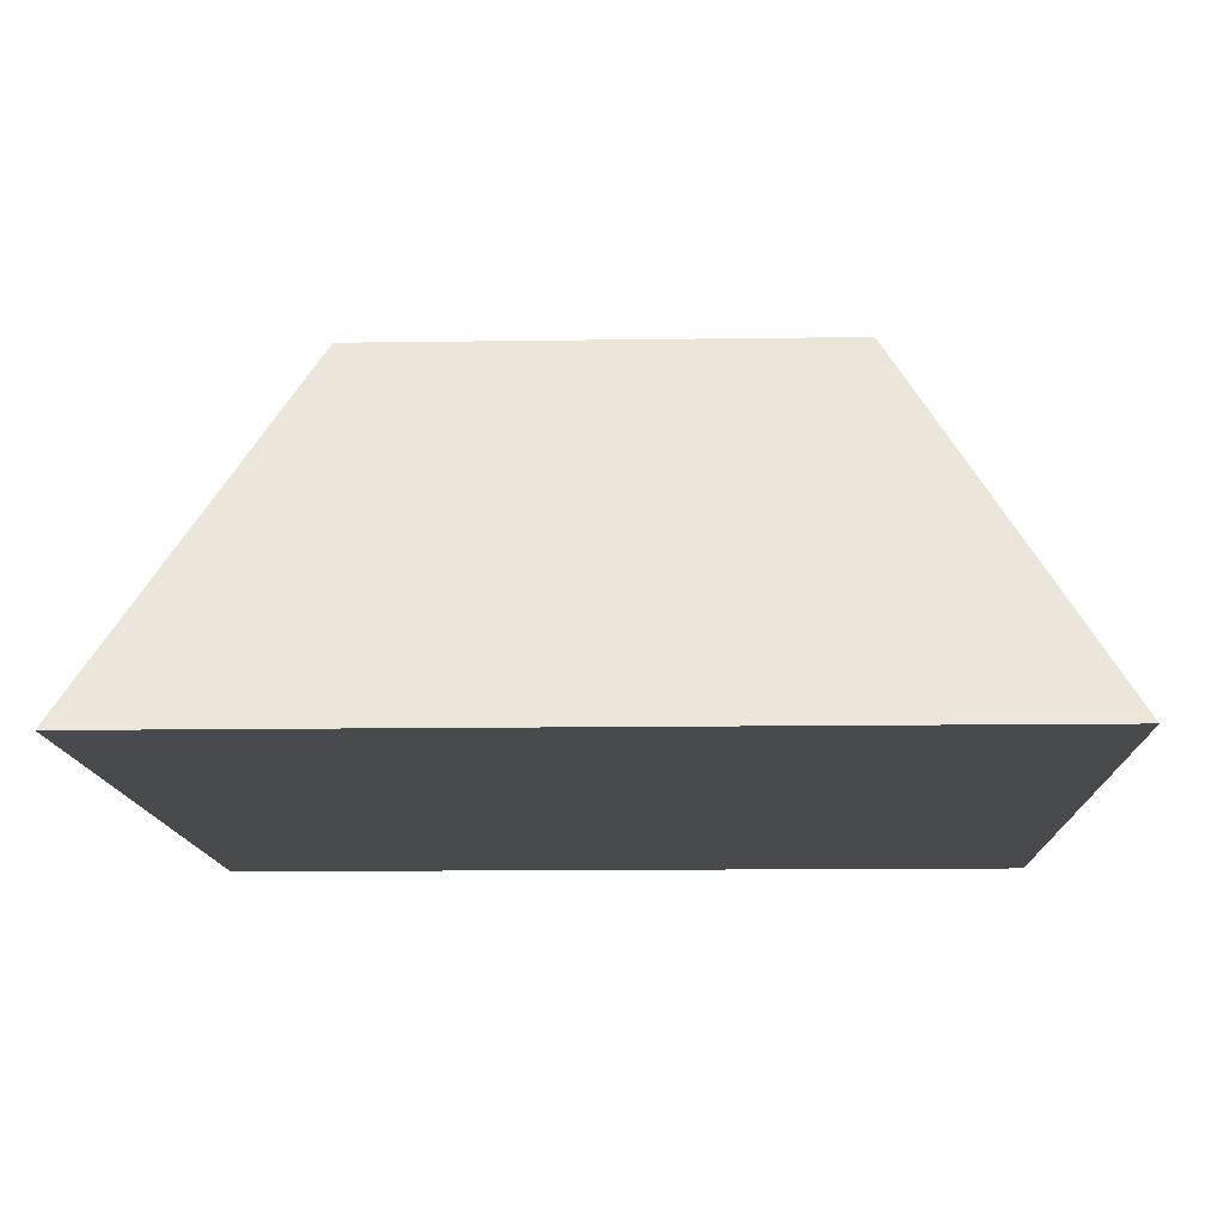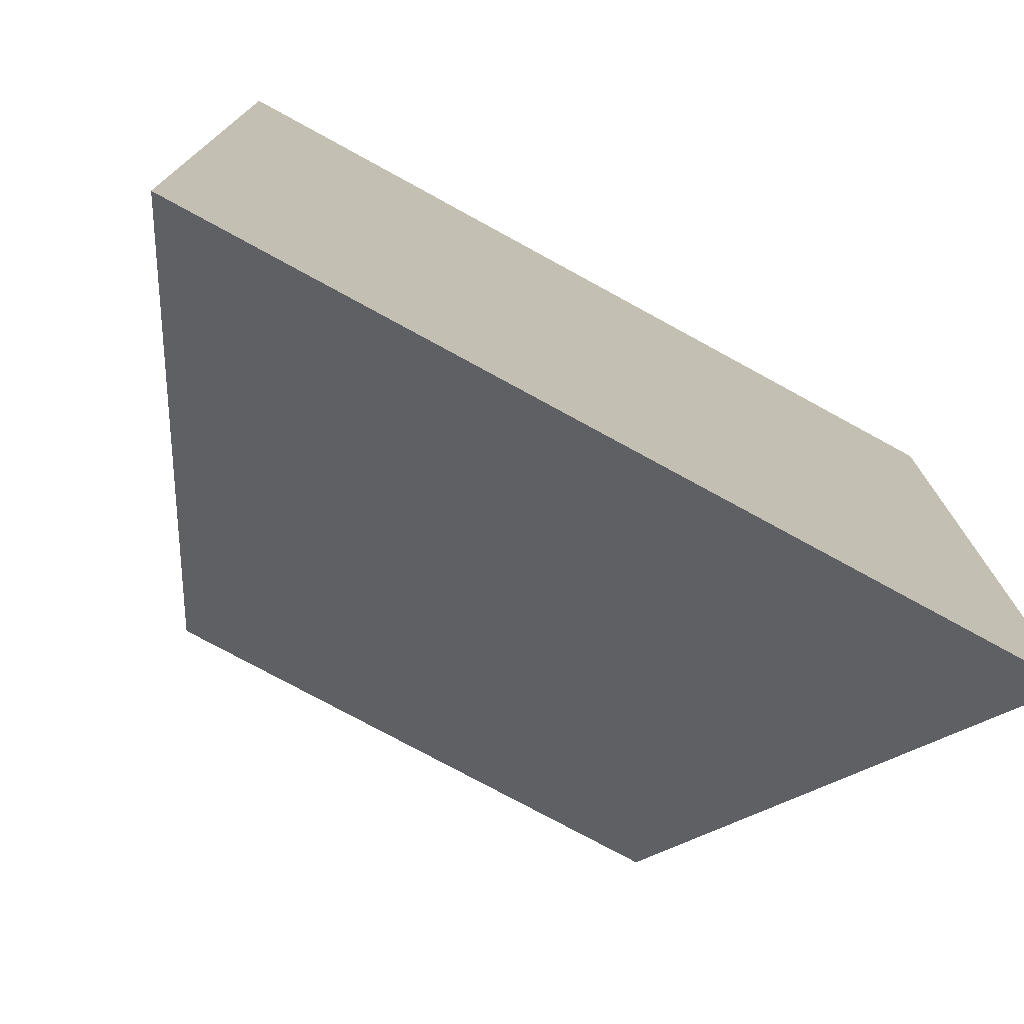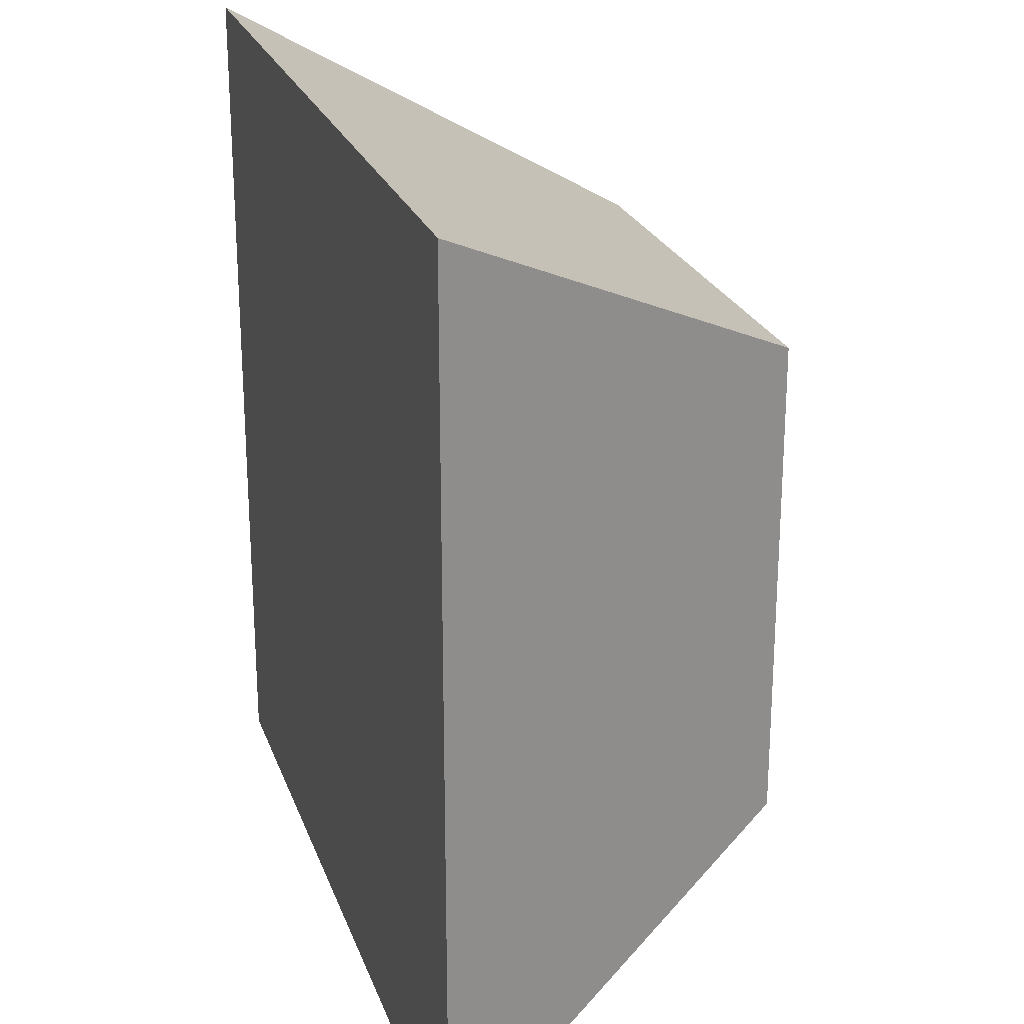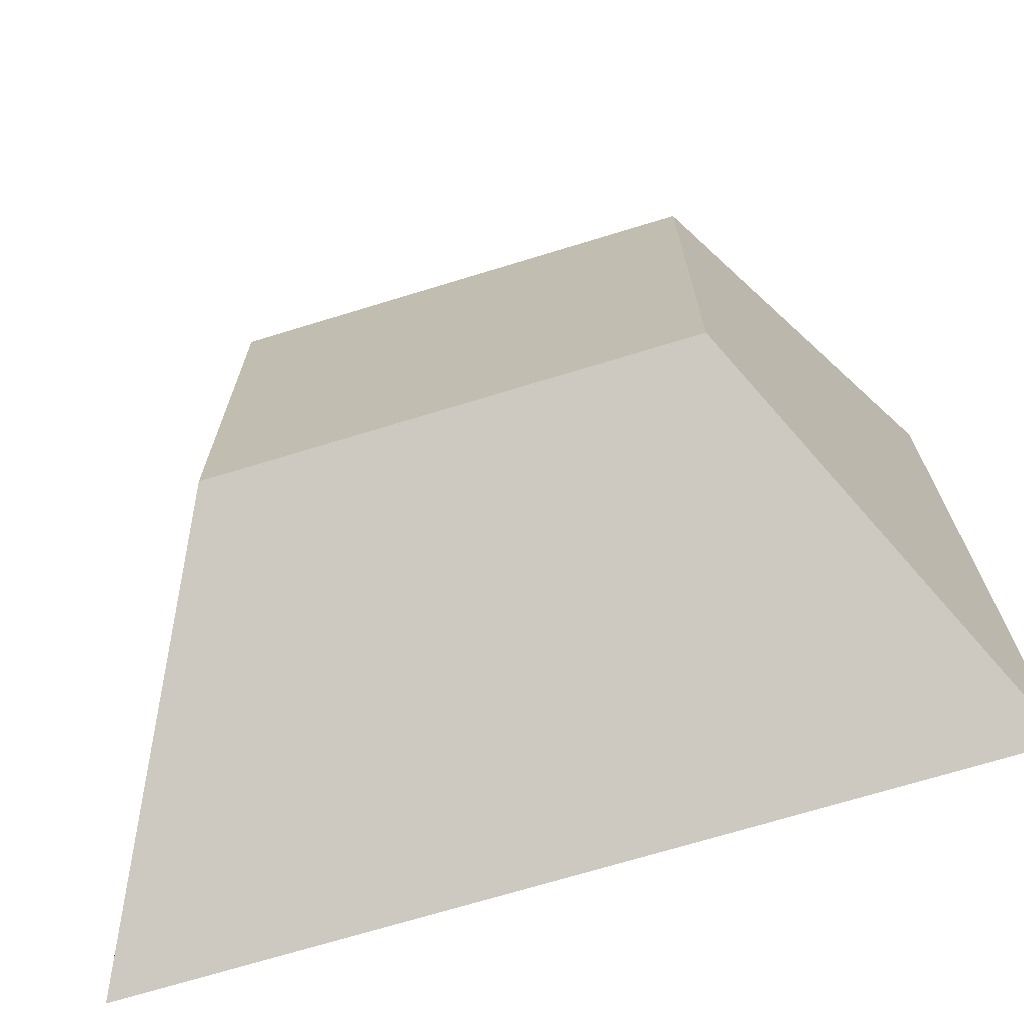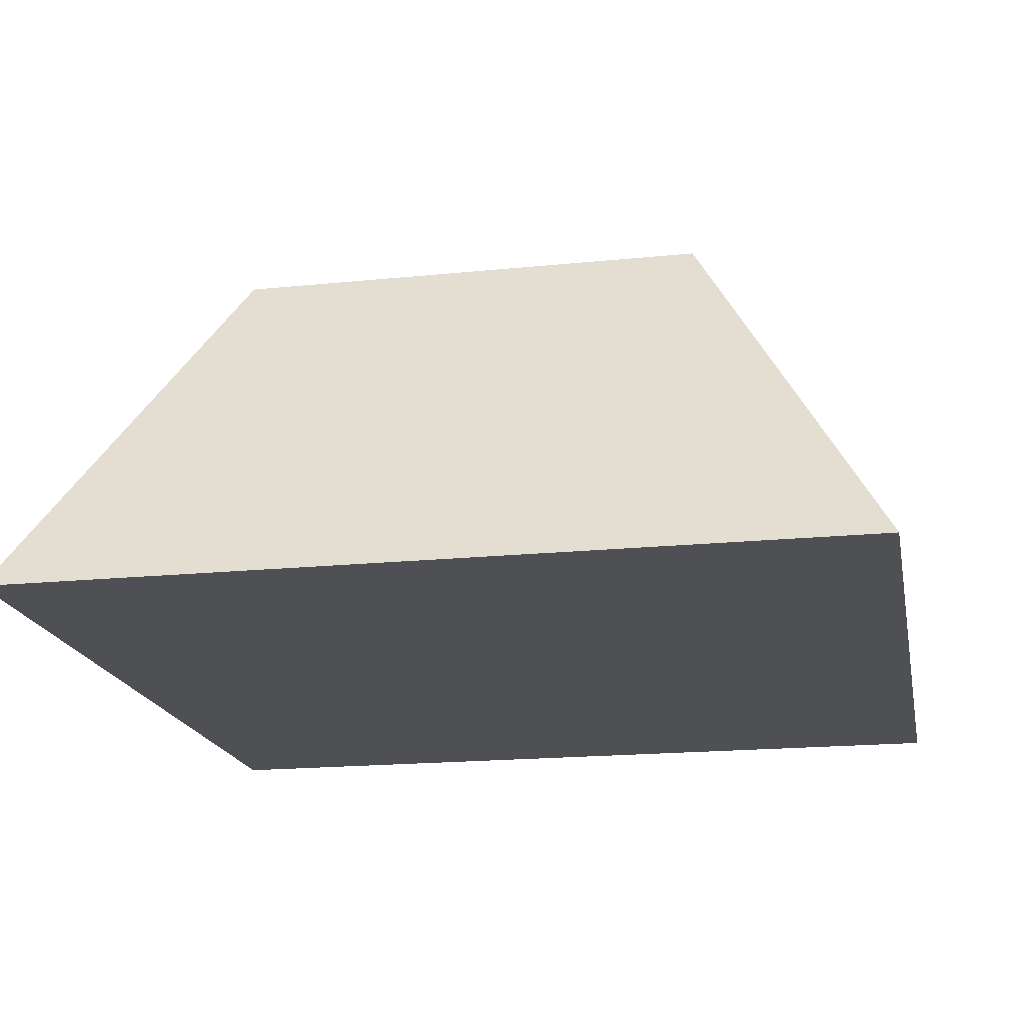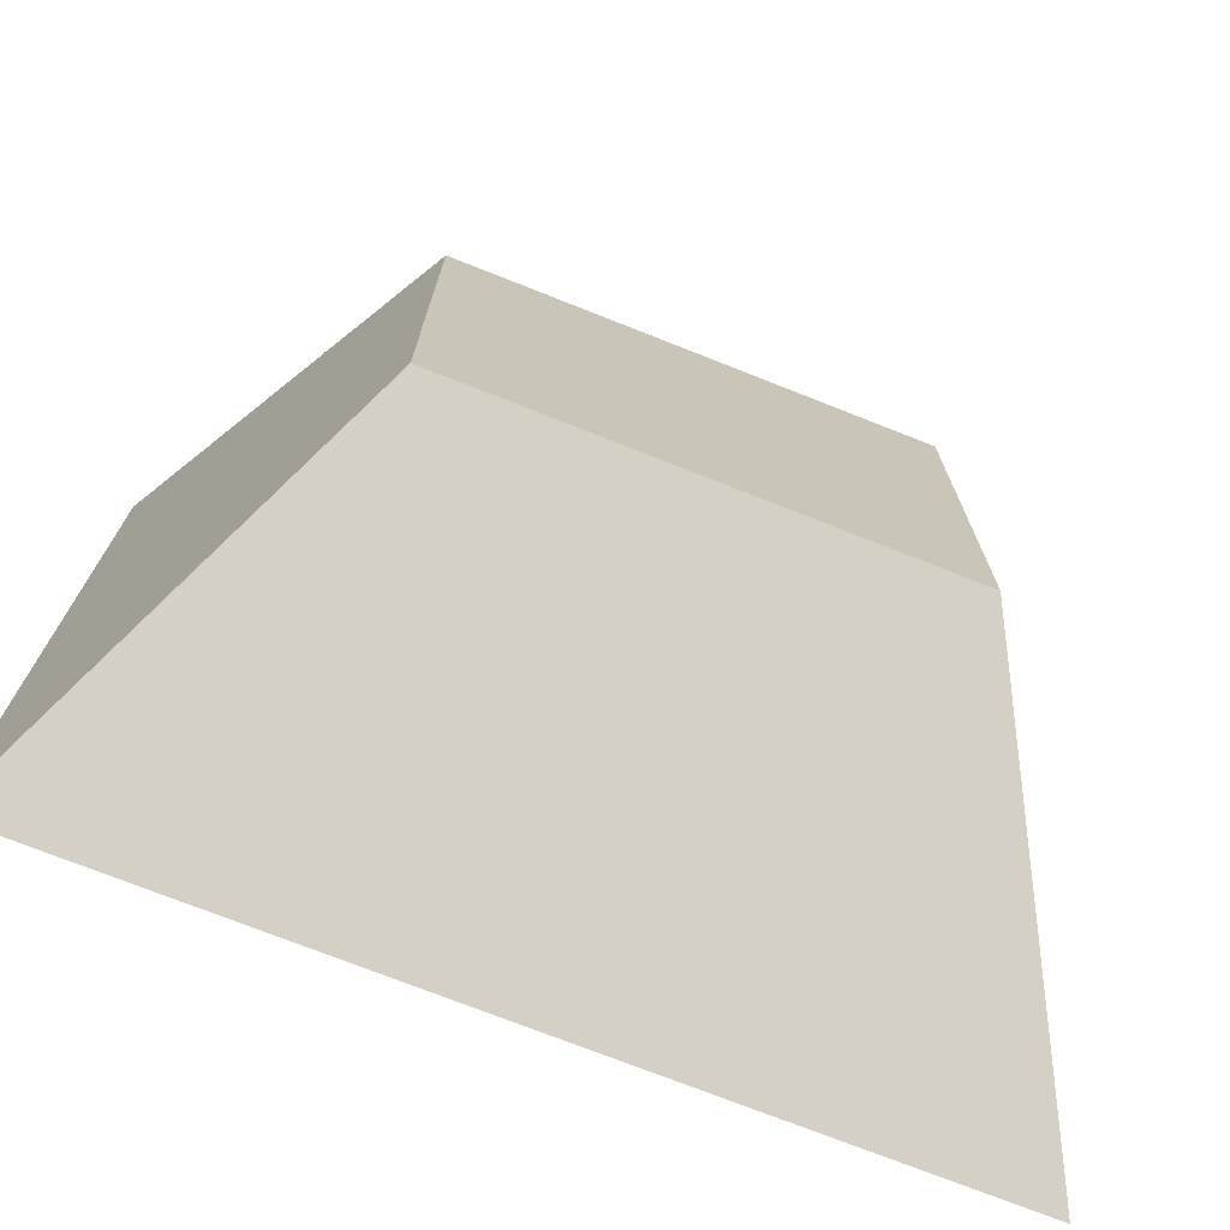
<metadata>
{"format":"obj","ext":"obj","renderer":"f3d","projection":"perspective","resolution":1024,"background":"white","views":[{"elev":-12.9,"azim":1.9,"up":"+Y"},{"elev":-75.8,"azim":-28.7,"up":"+Z"},{"elev":23.6,"azim":73.2,"up":"+Z"},{"elev":-70.7,"azim":-163.0,"up":"+Z"},{"elev":-18.6,"azim":-79.0,"up":"+Y"},{"elev":-73.5,"azim":158.4,"up":"+Z"}]}
</metadata>
<code>
g b007v001_l
v -0.342 0 0.342
v -0.1874 0.3 0.1874
v 0.1874 0.3 0.1874
v 0.342 0 0.342
v -0.1874 0.3 0.1874
v -0.1874 0.3 -0.1874
v 0.1874 0.3 -0.1874
v 0.1874 0.3 0.1874
v -0.1874 0.3 -0.1874
v -0.342 0 -0.342
v 0.342 0 -0.342
v 0.1874 0.3 -0.1874
v -0.342 0 -0.342
v -0.342 0 0.342
v 0.342 0 0.342
v 0.342 0 -0.342
v 0.342 0 0.342
v 0.1874 0.3 0.1874
v 0.1874 0.3 -0.1874
v 0.342 0 -0.342
v -0.342 0 -0.342
v -0.1874 0.3 -0.1874
v -0.1874 0.3 0.1874
v -0.342 0 0.342
g b007v001_l_0
f 3 2 1
f 4 3 1
f 7 6 5
f 8 7 5
f 11 10 9
f 12 11 9
f 15 14 13
f 16 15 13
f 19 18 17
f 20 19 17
f 23 22 21
f 24 23 21

</code>
